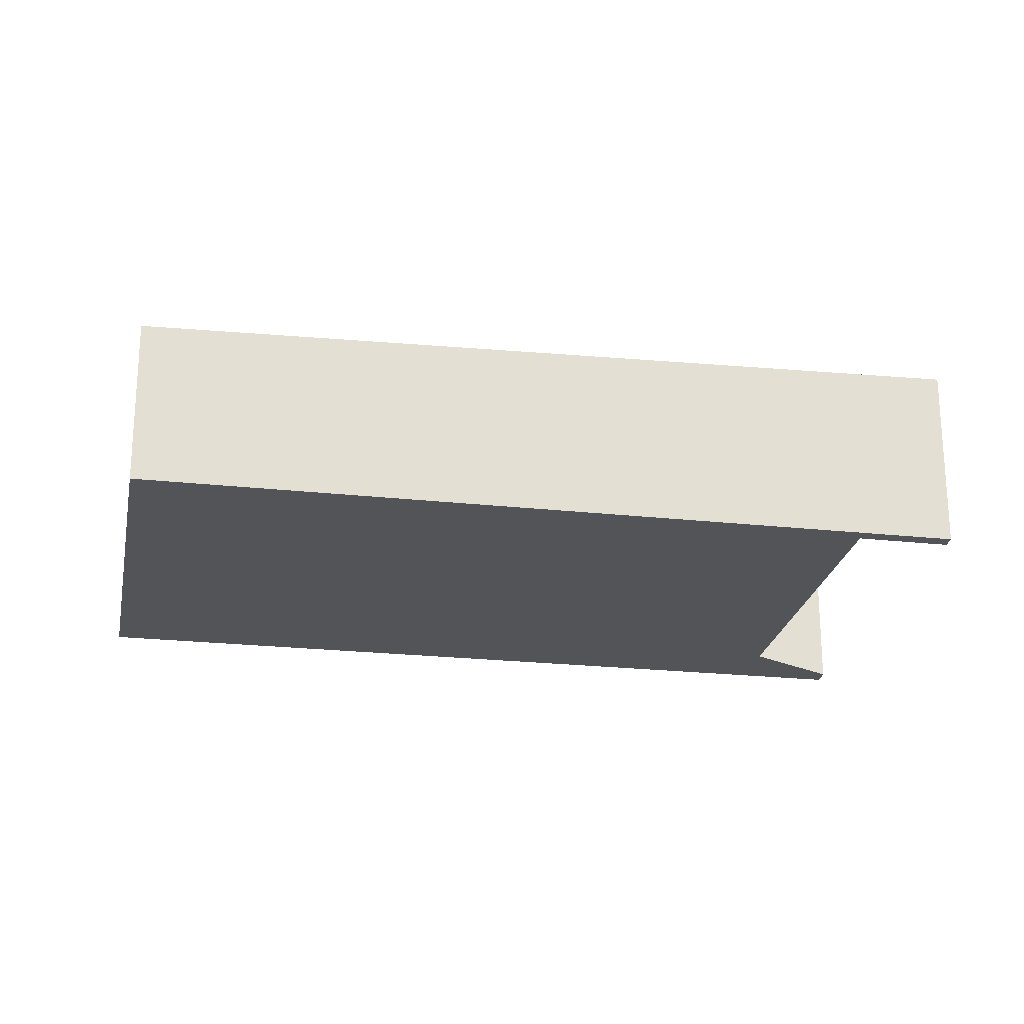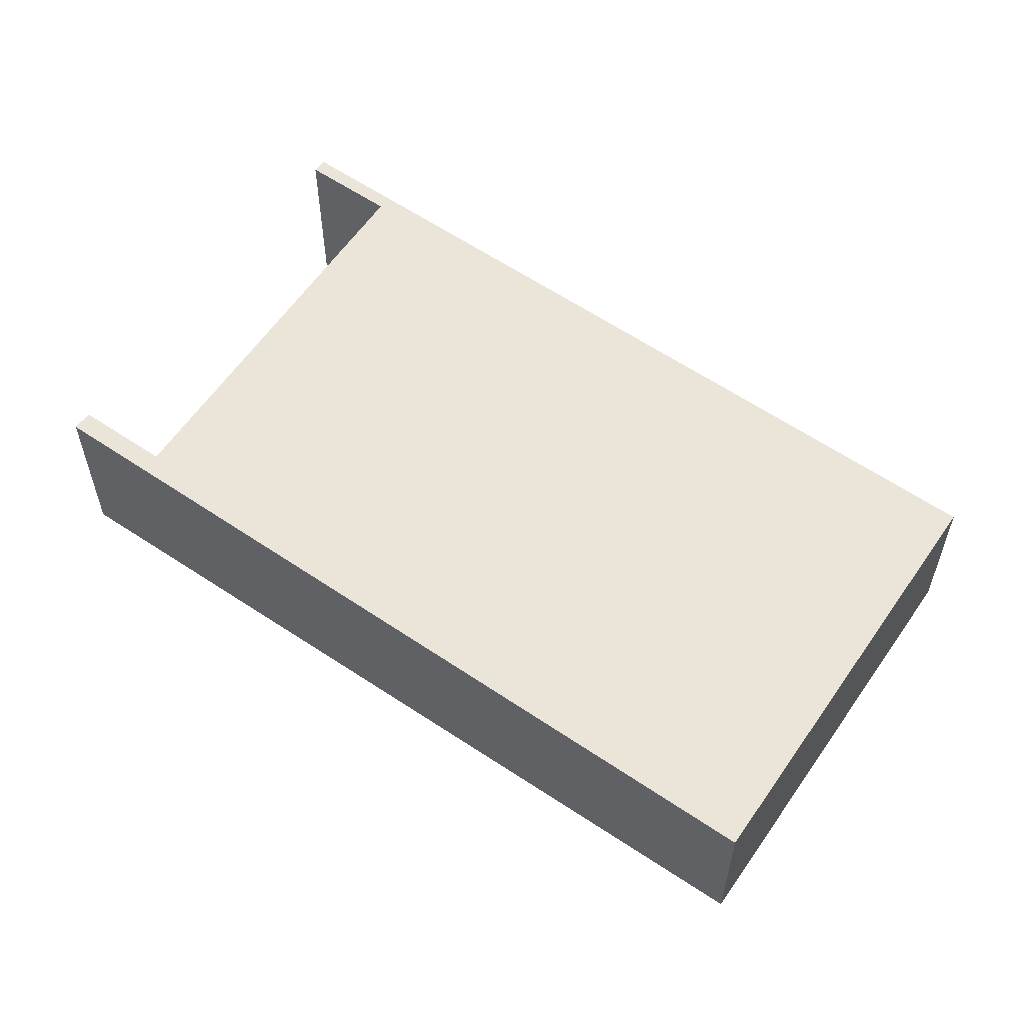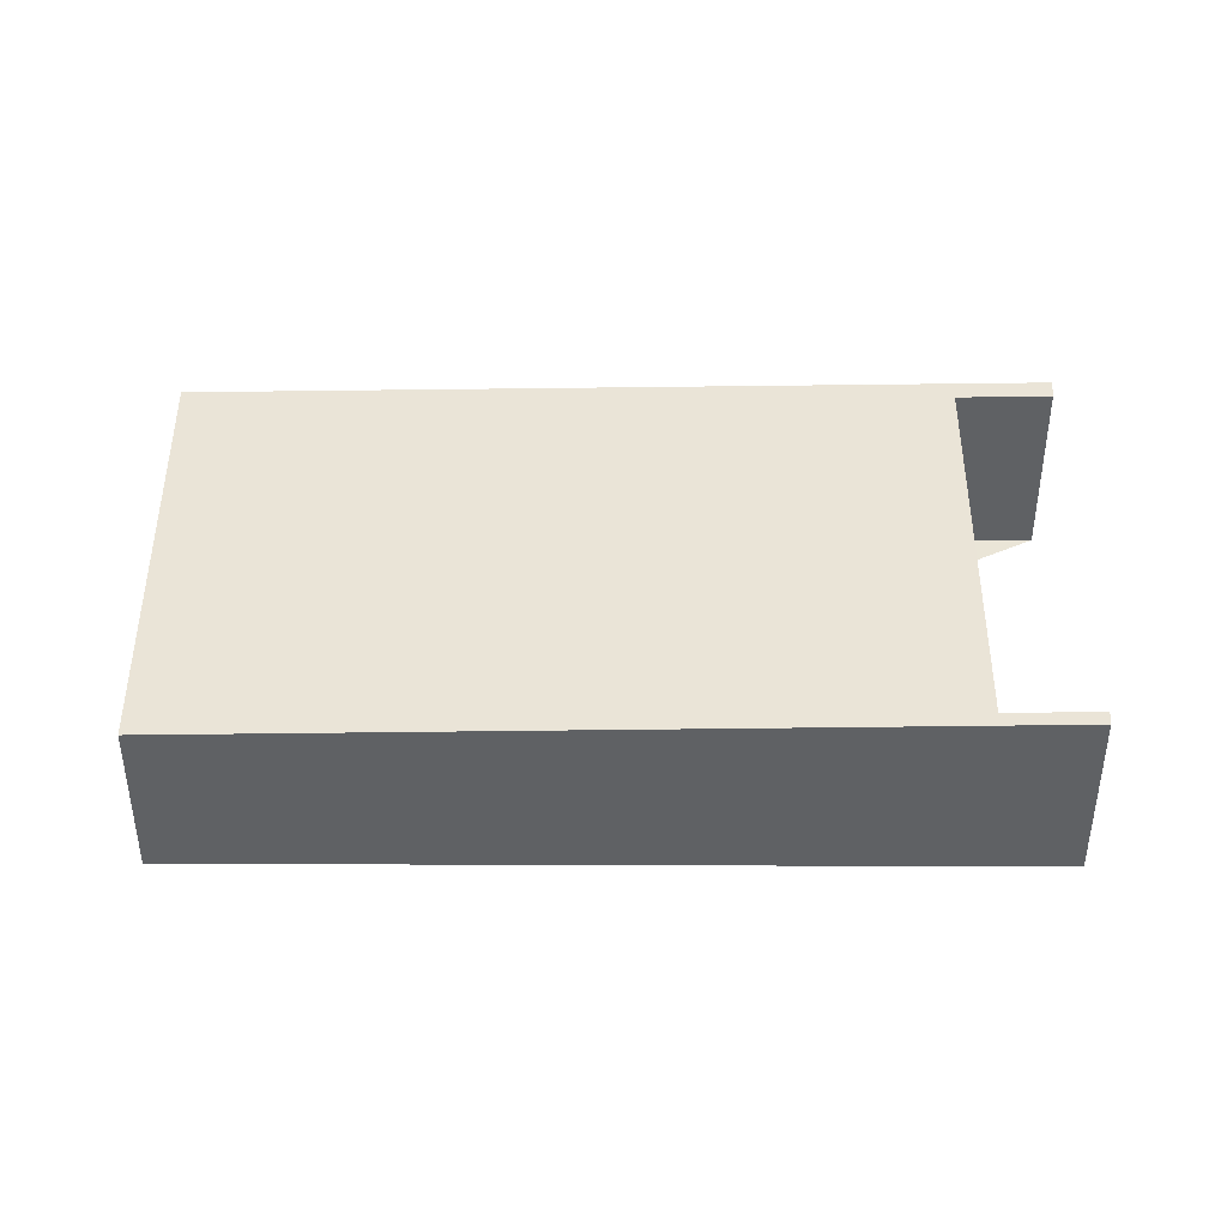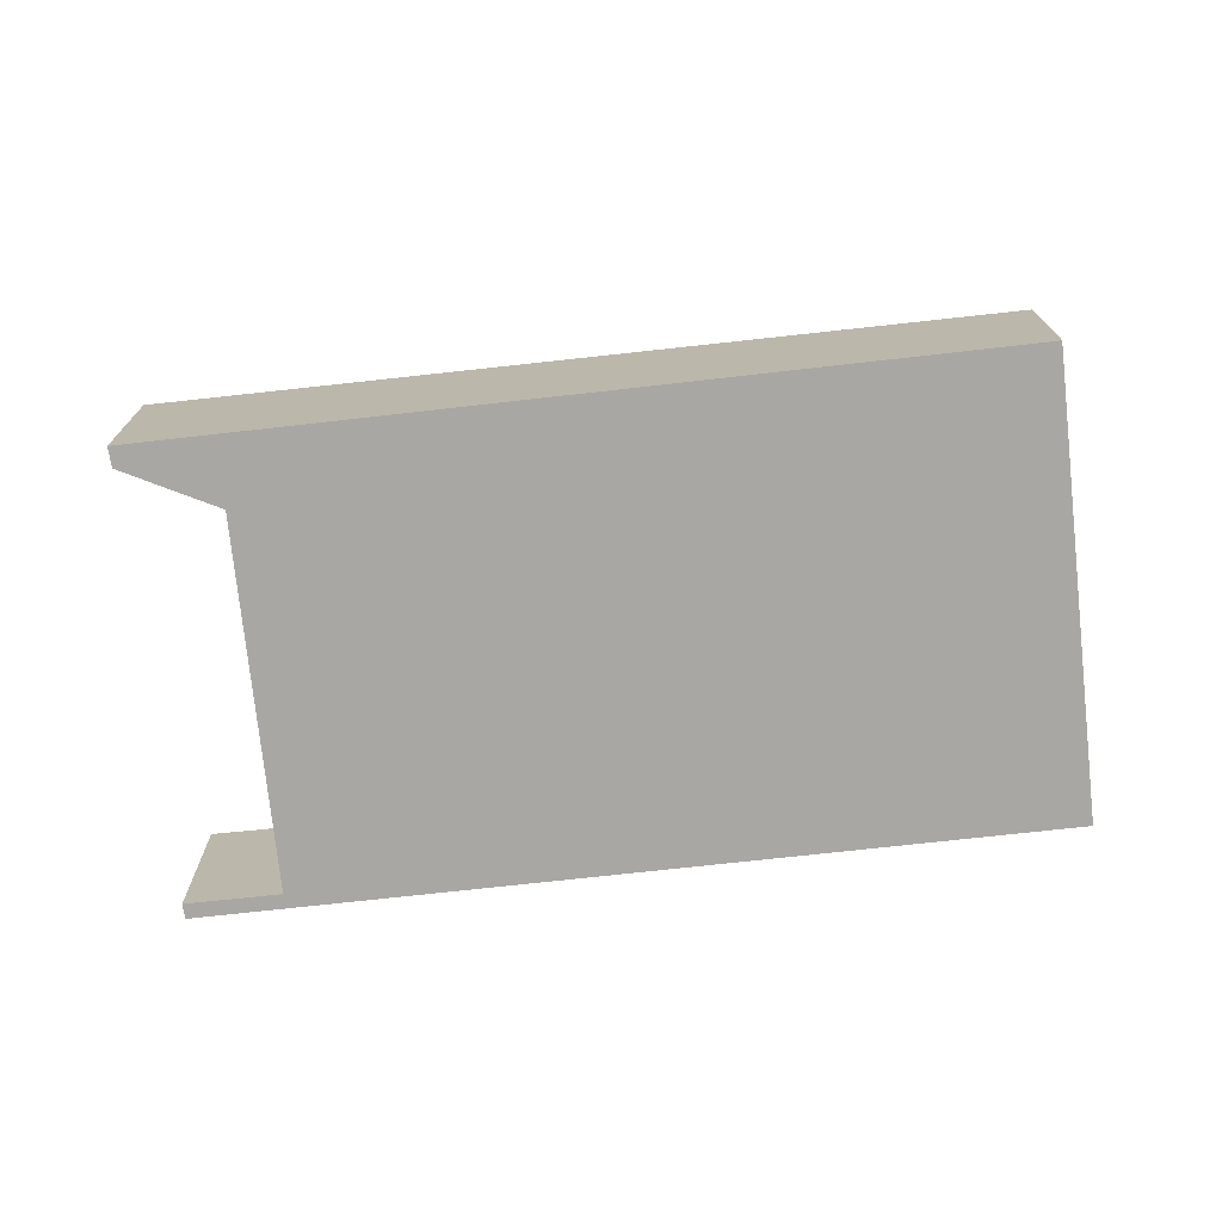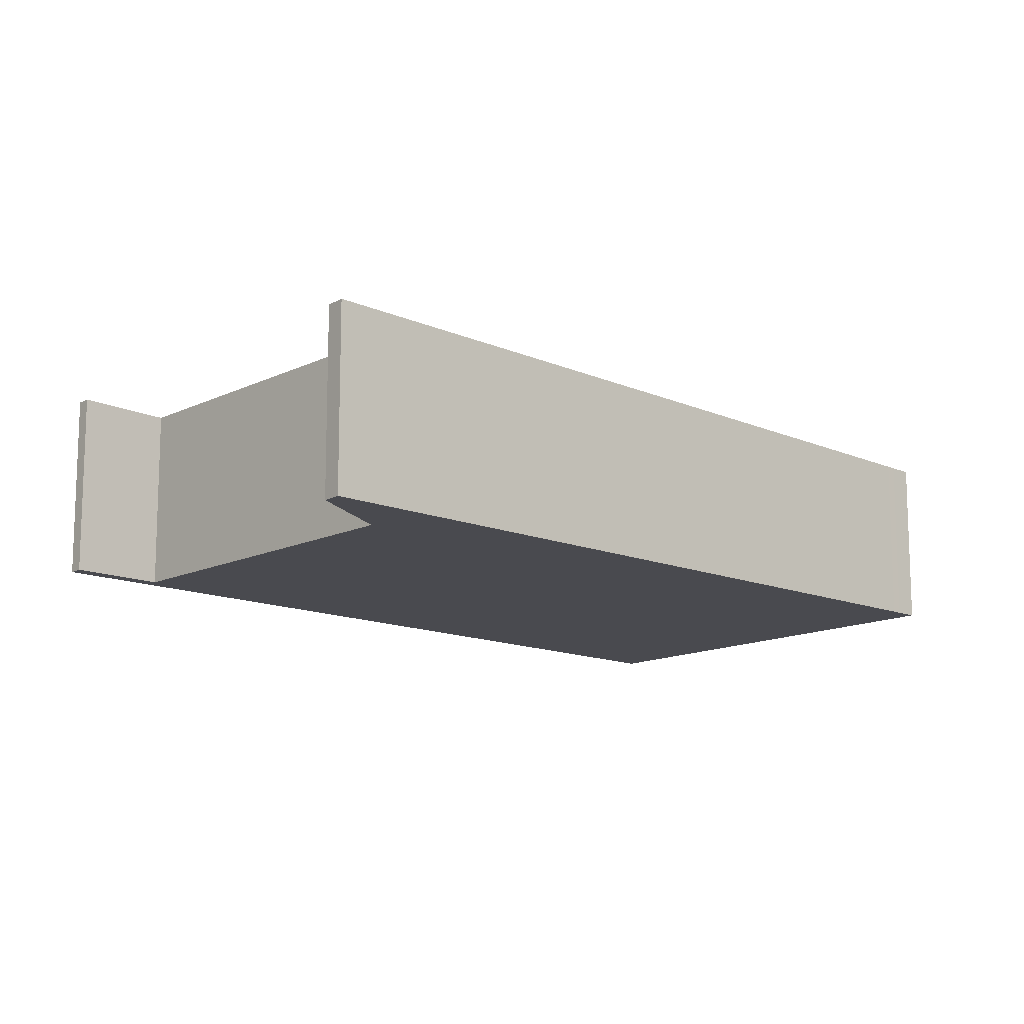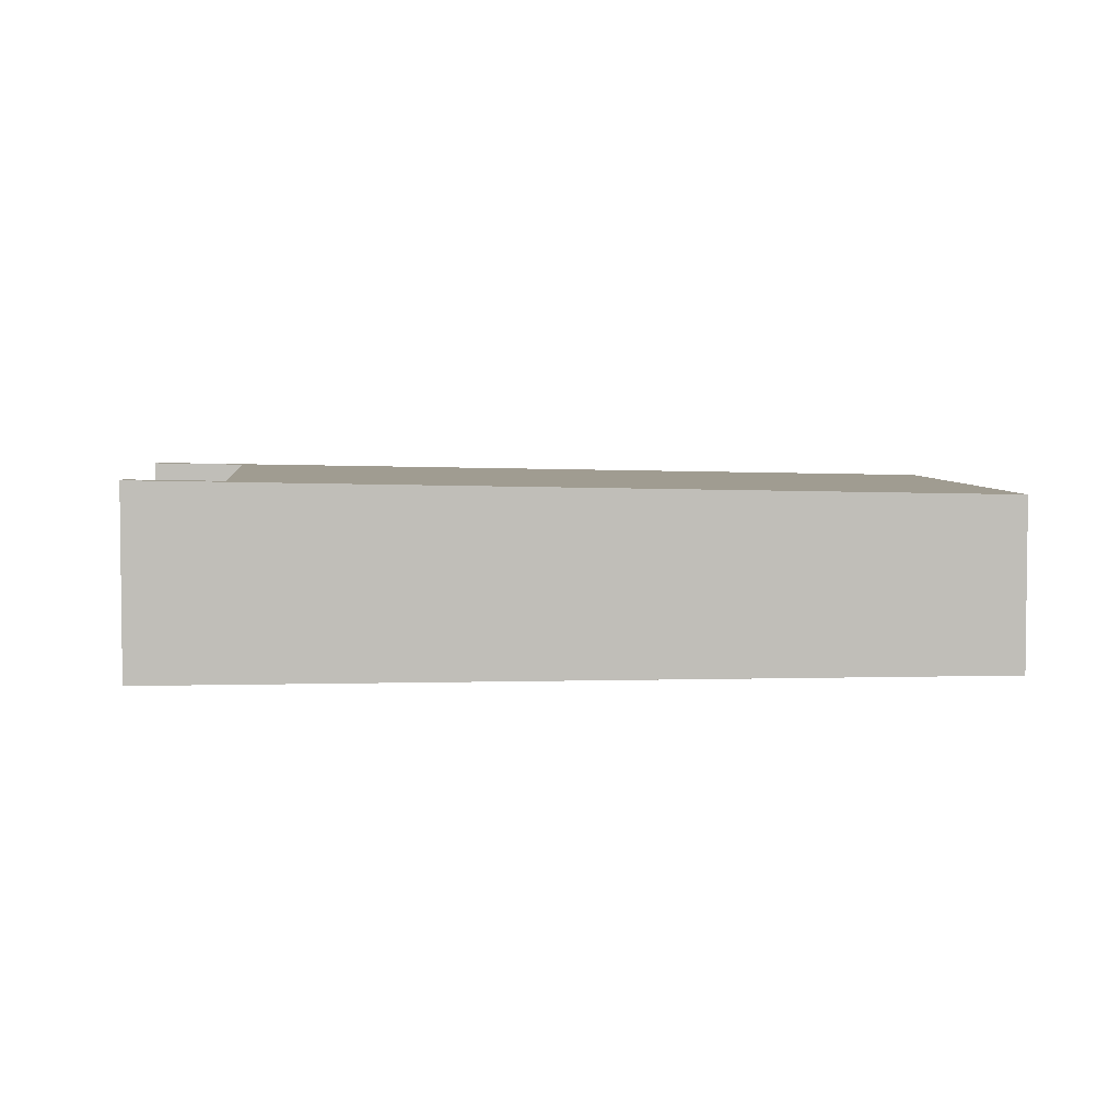
<metadata>
{"format":"obj","ext":"obj","renderer":"f3d","projection":"perspective","resolution":1024,"background":"white","views":[{"elev":-23.5,"azim":112.3,"up":"+Z"},{"elev":59.6,"azim":-23.0,"up":"+Z"},{"elev":44.4,"azim":123.0,"up":"+Z"},{"elev":-74.5,"azim":-51.0,"up":"+Z"},{"elev":-13.6,"azim":-100.0,"up":"+Z"},{"elev":4.7,"azim":-62.5,"up":"+Z"}]}
</metadata>
<code>
v -2228 -804.4 2.342
v -2222 -813.3 2.127
v -2227 -816.4 2.161
v -2233 -807.4 2.376
v -2232 -807.3 2.374
v -2232 -808.3 2.35
v -2227 -805.5 2.319
v -2228 -804.5 2.343
v -2228 -804.4 2.342
v -2222 -813.3 2.127
v -2227 -816.4 2.161
v -2233 -807.4 2.376
v -2227 -816.2 2.167
v -2227 -816.2 2.167
v -2222 -813.1 2.133
v -2232 -808.5 2.352
v -2232 -808.4 2.352
v -2232 -808.3 2.351
v -2227 -805.5 2.319
v -2227 -805.4 2.318
v -2222 -813.1 2.132
v -2227 -805.4 2.318
v -2232 -808.3 2.35
v -2227 -816 2.165
v -2227 -816.2 2.159
v -2227 -815.9 2.168
v -2227 -816 2.169
v -2222 -813 2.135
v -2222 -813 2.135
v -2227 -816.1 2.17
v -2227 -805.4 2.318
v -2228 -804.4 2.342
v -2228 -804.4 0
v -2227 -805.4 0
v -2222 -813.3 2.127
v -2222 -813.3 2.127
v -2222 -813.3 0
v -2222 -813.3 -4.441e-16
v -2227 -816.2 2.167
v -2227 -816.4 2.161
v -2227 -816.4 0
v -2227 -816.2 0
v -2233 -807.4 2.376
v -2233 -807.4 2.376
v -2233 -807.4 0
v -2233 -807.4 0
v -2232 -808.3 2.351
v -2232 -807.3 2.374
v -2232 -807.3 0
v -2232 -808.3 0
v -2232 -808.3 2.35
v -2232 -808.3 2.35
v -2232 -808.3 0
v -2232 -808.3 0
v -2227 -805.5 2.319
v -2227 -805.5 2.319
v -2227 -805.5 0
v -2227 -805.5 0
v -2228 -804.4 2.342
v -2228 -804.5 2.343
v -2228 -804.5 0
v -2228 -804.4 0
v -2228 -804.4 2.342
v -2228 -804.4 2.342
v -2228 -804.4 0
v -2228 -804.4 0
v -2227 -816.2 2.159
v -2222 -813.3 2.127
v -2222 -813.3 -4.441e-16
v -2227 -816.2 0
v -2227 -816.4 2.161
v -2227 -816.4 2.161
v -2227 -816.4 0
v -2227 -816.4 0
v -2232 -807.3 2.374
v -2233 -807.4 2.376
v -2233 -807.4 0
v -2232 -807.3 0
v -2227 -816.1 2.17
v -2227 -816.2 2.167
v -2227 -816.2 0
v -2227 -816.1 0
v -2233 -807.4 2.376
v -2232 -808.5 2.352
v -2232 -808.5 0
v -2233 -807.4 0
v -2232 -808.3 2.35
v -2232 -808.3 2.351
v -2232 -808.3 0
v -2232 -808.3 0
v -2228 -804.5 2.343
v -2227 -805.5 2.319
v -2227 -805.5 0
v -2228 -804.5 0
v -2222 -813.3 2.127
v -2222 -813.1 2.132
v -2222 -813.1 0
v -2222 -813.3 0
v -2222 -813 2.135
v -2227 -805.4 2.318
v -2227 -805.4 0
v -2222 -813 0
v -2227 -805.5 2.319
v -2232 -808.3 2.35
v -2232 -808.3 0
v -2227 -805.5 0
v -2227 -816.4 2.161
v -2227 -816.2 2.159
v -2227 -816.2 0
v -2227 -816.4 0
v -2222 -813.1 2.132
v -2222 -813 2.135
v -2222 -813 0
v -2222 -813.1 0
v -2232 -808.5 2.352
v -2227 -816.1 2.17
v -2227 -816.1 0
v -2232 -808.5 0
v -2228 -804.4 0
v -2222 -813.3 0
v -2227 -816.4 0
v -2233 -807.4 0
v -2232 -807.3 0
v -2232 -808.3 0
v -2227 -805.5 0
v -2228 -804.5 0
f 27 17 18 6 23 26
f 29 20 22 28
f 30 16 17 27
f 13 11 3 14
f 25 11 13 24
f 16 4 12 17
f 17 12 5 18
f 19 8 9 20
f 21 2 10 15
f 20 9 1 22
f 26 23 7 19 20 29
f 24 15 10 25
f 26 24 13 27
f 28 21 15 29
f 27 13 14 30
f 29 15 24 26
f 32 33 34 31
f 36 37 38 35
f 40 41 42 39
f 44 45 46 43
f 48 49 50 47
f 52 53 54 51
f 56 57 58 55
f 60 61 62 59
f 64 65 66 63
f 68 69 70 67
f 72 73 74 71
f 76 77 78 75
f 80 81 82 79
f 84 85 86 83
f 88 89 90 87
f 92 93 94 91
f 96 97 98 95
f 100 101 102 99
f 104 105 106 103
f 108 109 110 107
f 112 113 114 111
f 116 117 118 115
f 120 121 122 123 124 125 126 119

</code>
